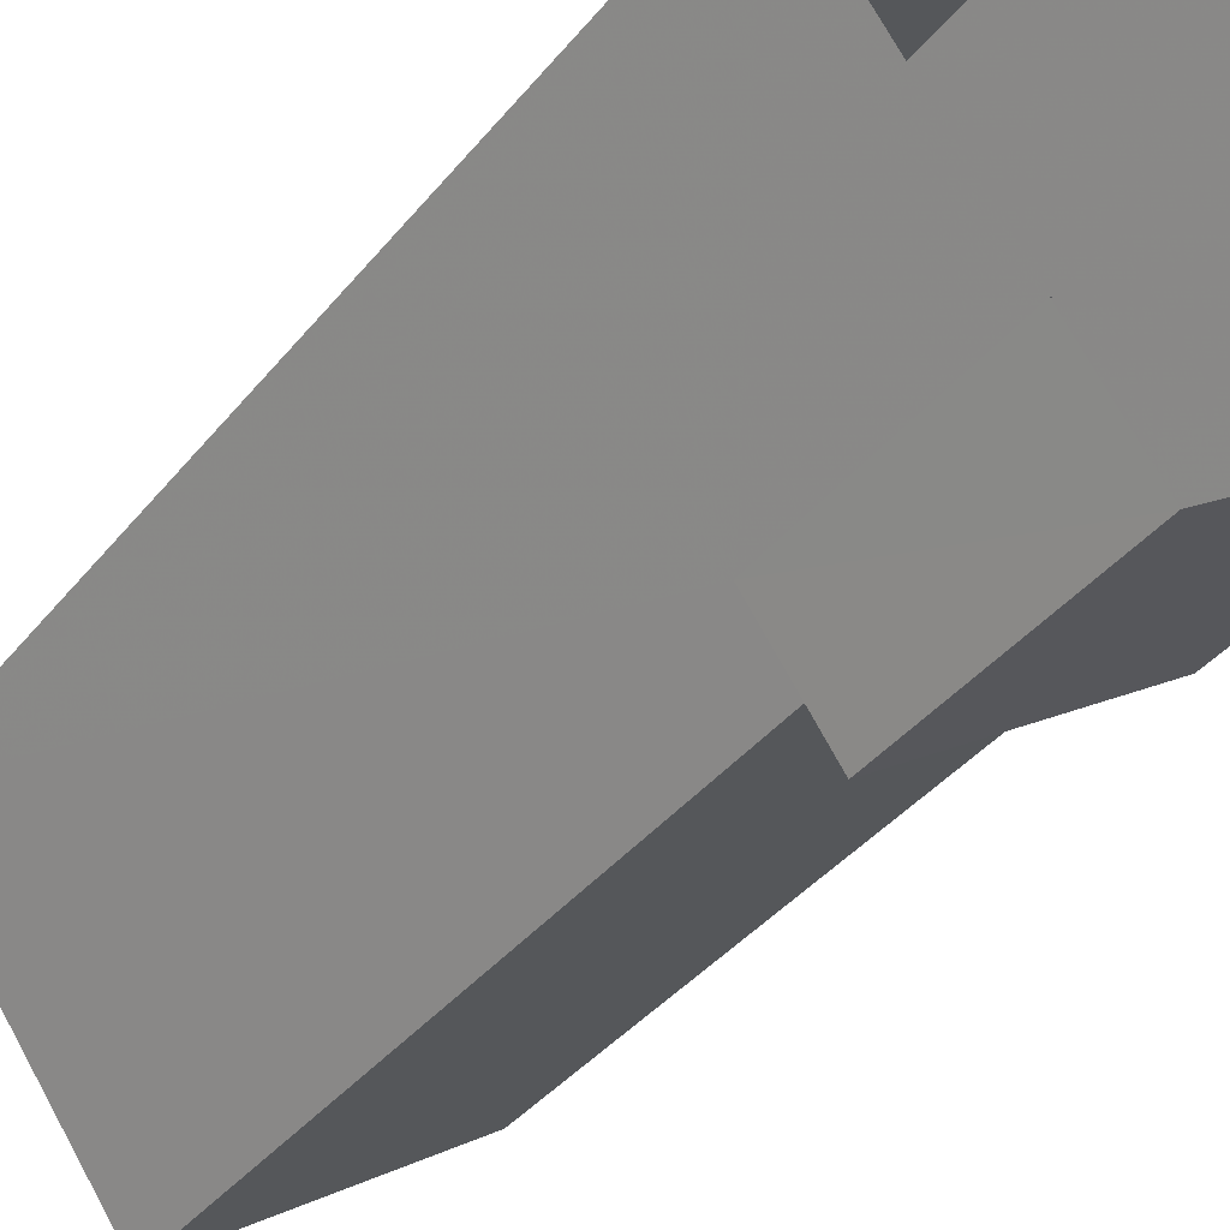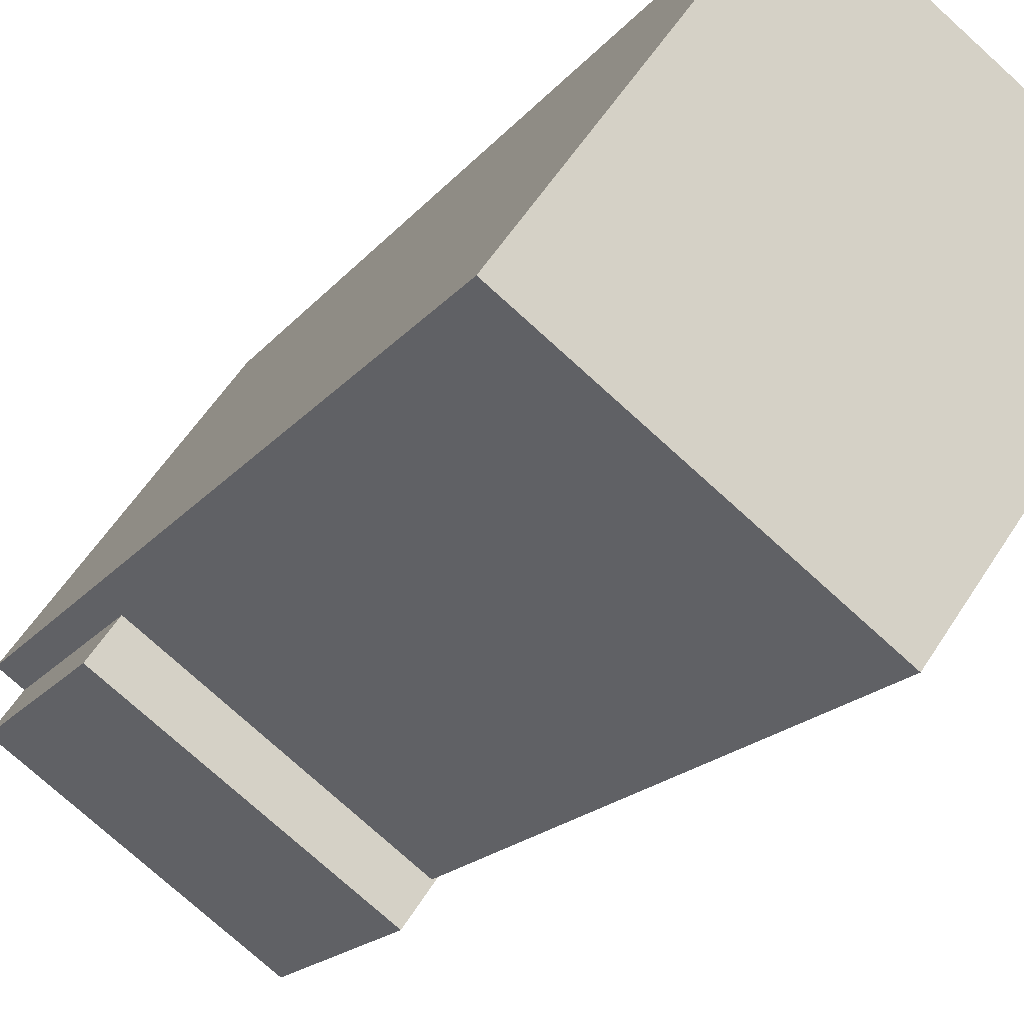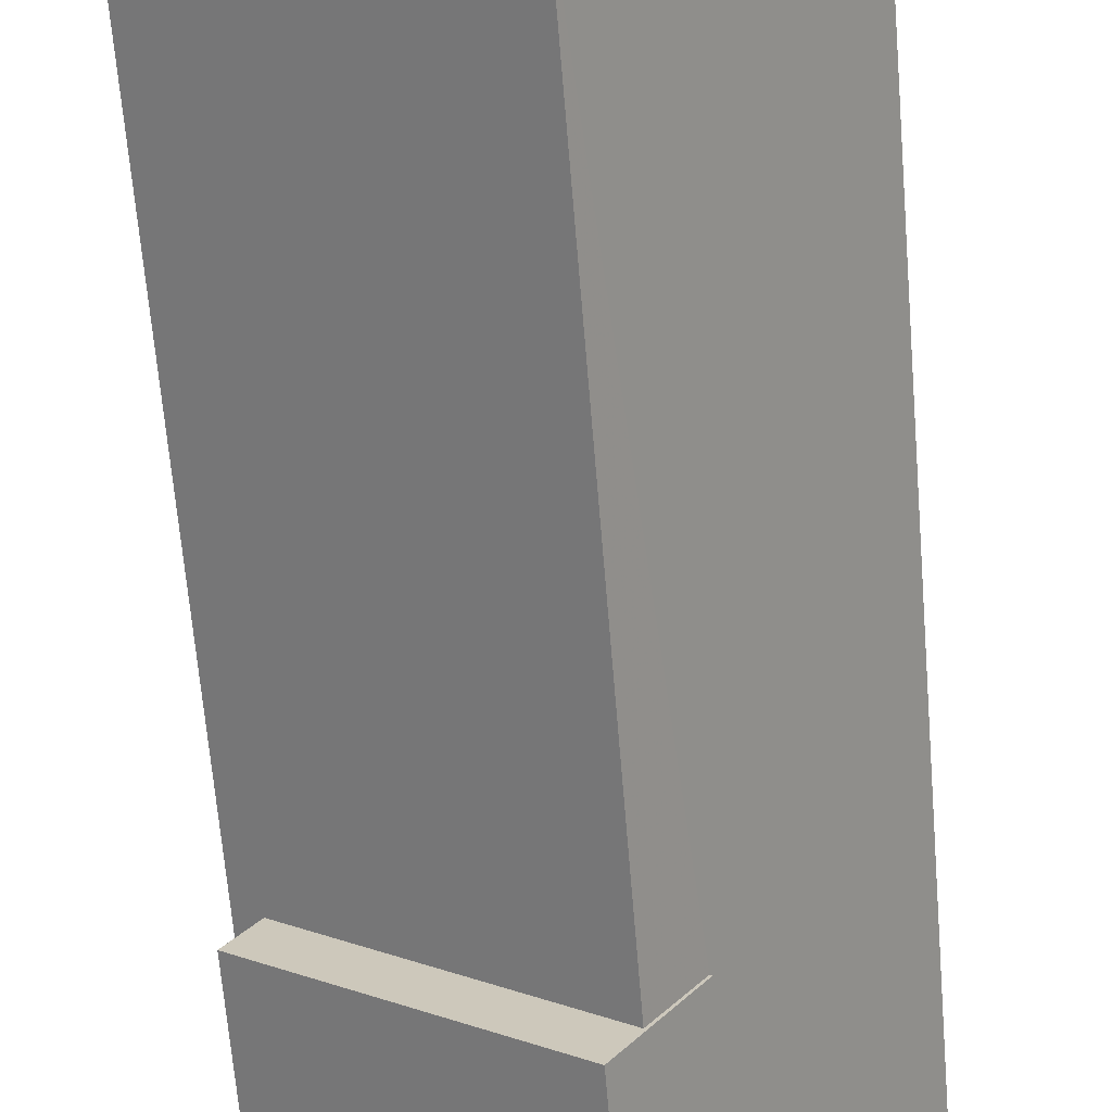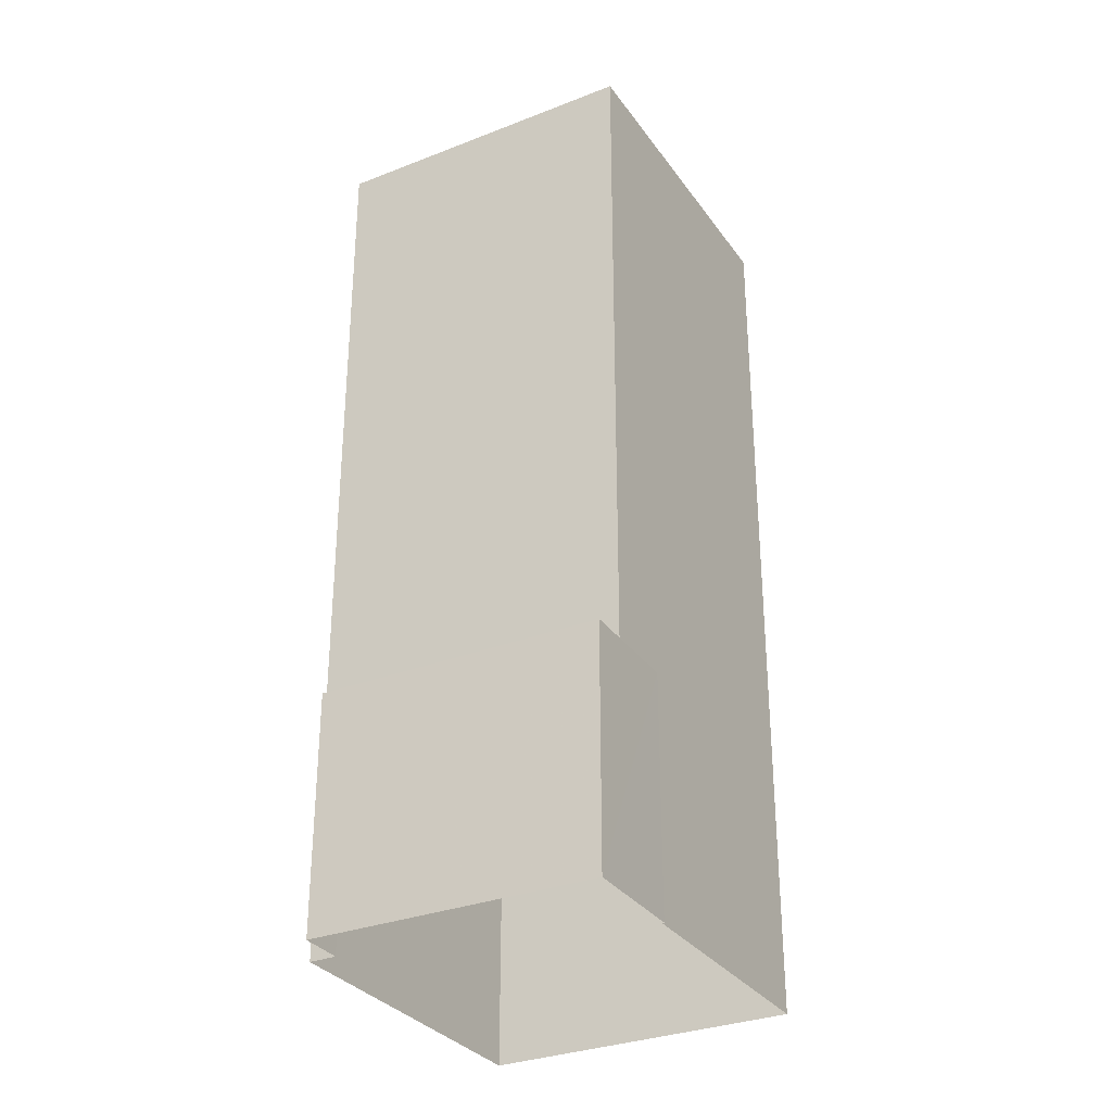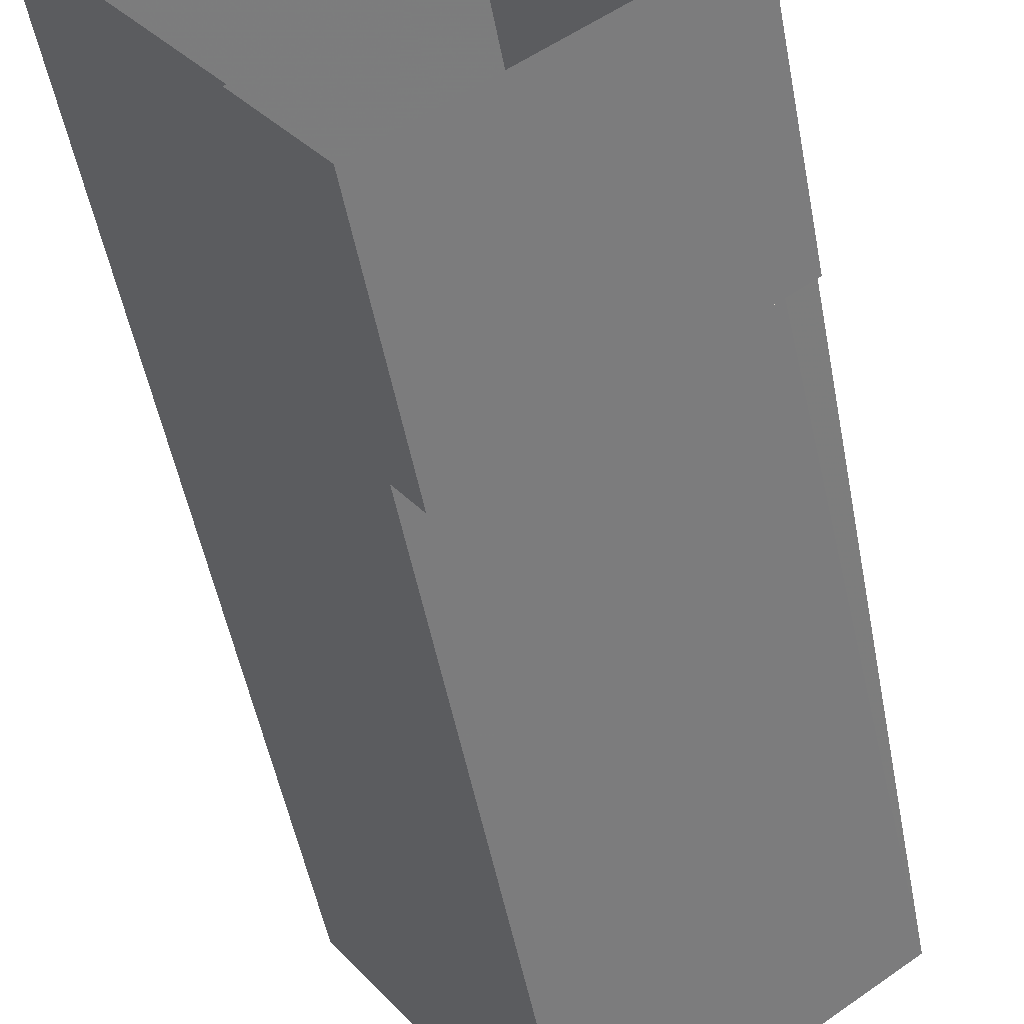
<metadata>
{"format":"obj","ext":"obj","renderer":"f3d","projection":"perspective","resolution":1024,"background":"white","views":[{"elev":-38.7,"azim":145.7,"up":"+Y"},{"elev":-16.7,"azim":-24.1,"up":"+Y"},{"elev":-66.9,"azim":4.8,"up":"+Y"},{"elev":-31.4,"azim":-6.5,"up":"+Z"},{"elev":-49.7,"azim":-169.5,"up":"+Y"}]}
</metadata>
<code>
v -7053 -3.753e+04 7.524
v -7053 -3.753e+04 2.3
v -7053 -3.753e+04 7.524
v -7053 -3.753e+04 2.3
v -7047 -3.753e+04 2.298
v -7047 -3.753e+04 7.522
v -7047 -3.753e+04 2.298
v -7047 -3.753e+04 7.522
v -7048 -3.754e+04 7.522
v -7048 -3.754e+04 2.298
v -7048 -3.753e+04 21.94
v -7043 -3.753e+04 21.94
v -7043 -3.753e+04 2.297
v -7048 -3.753e+04 7.522
v -7049 -3.753e+04 2.3
v -7049 -3.753e+04 21.94
v -7053 -3.753e+04 2.3
v -7053 -3.753e+04 21.94
f 13 5 15
f 17 15 4
f 5 7 10
f 2 4 10
f 15 5 4
f 4 5 10
f 1 2 3
f 1 4 2
f 5 6 7
f 5 8 6
f 6 9 10
f 7 6 10
f 9 2 10
f 9 3 2
f 11 8 12
f 12 8 13
f 11 14 8
f 13 8 5
f 12 13 15
f 16 12 15
f 14 11 1
f 4 1 17
f 17 1 18
f 1 11 18
f 17 16 15
f 17 18 16
f 6 14 9
f 9 14 3
f 6 8 14
f 3 14 1
f 11 12 16
f 18 11 16

</code>
